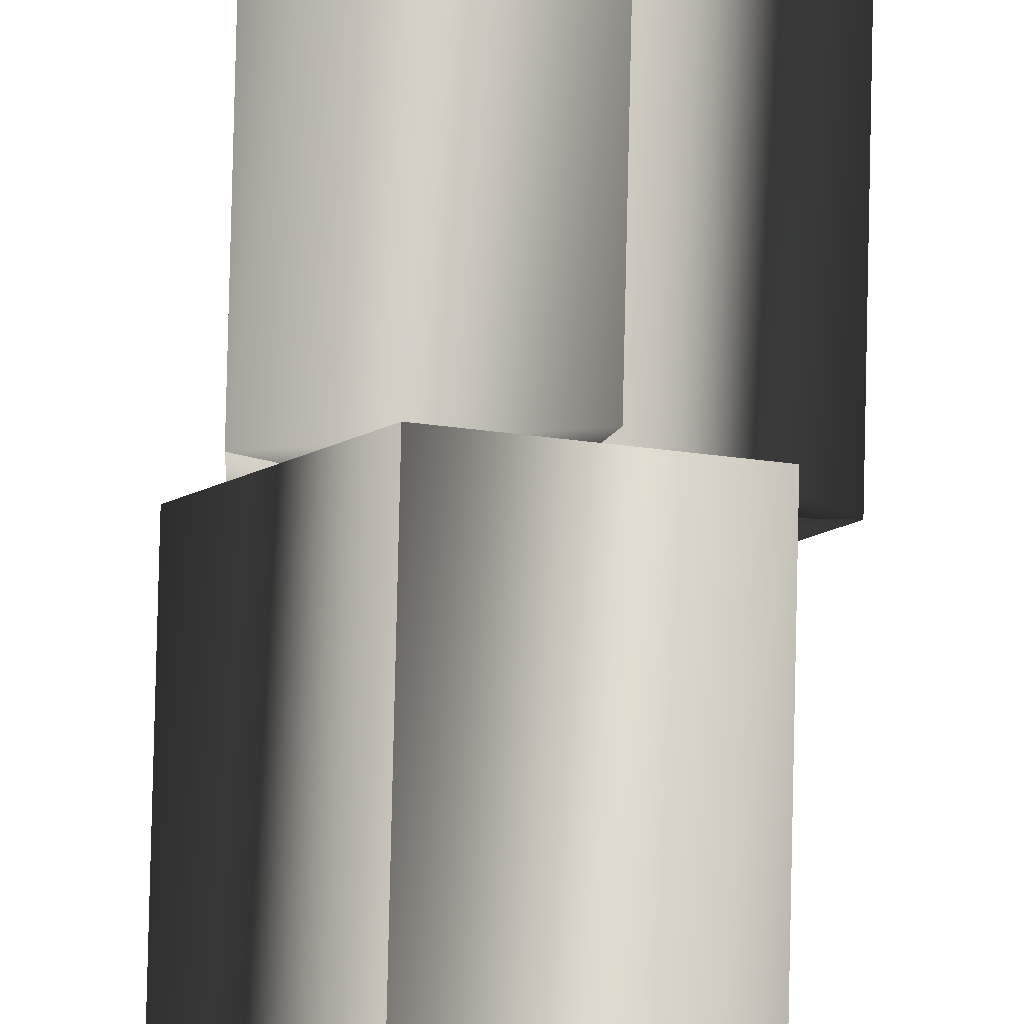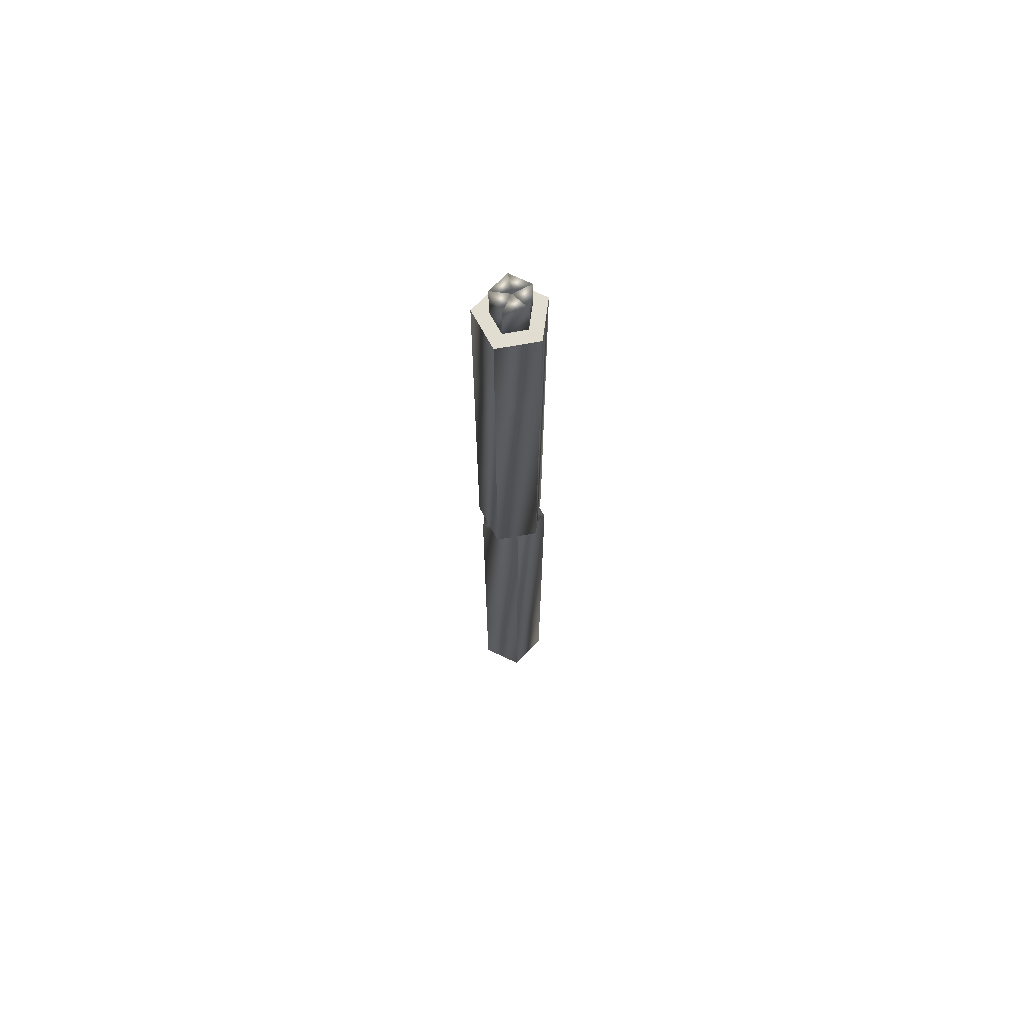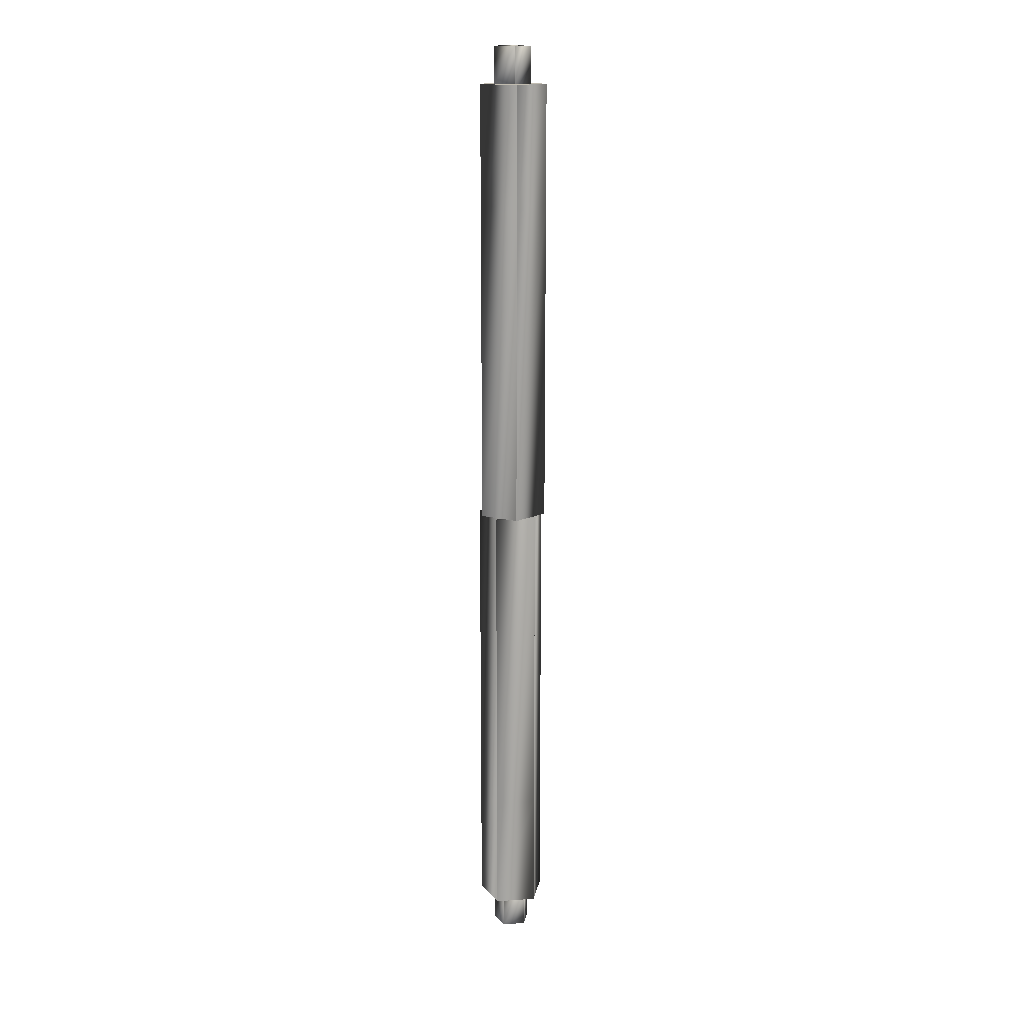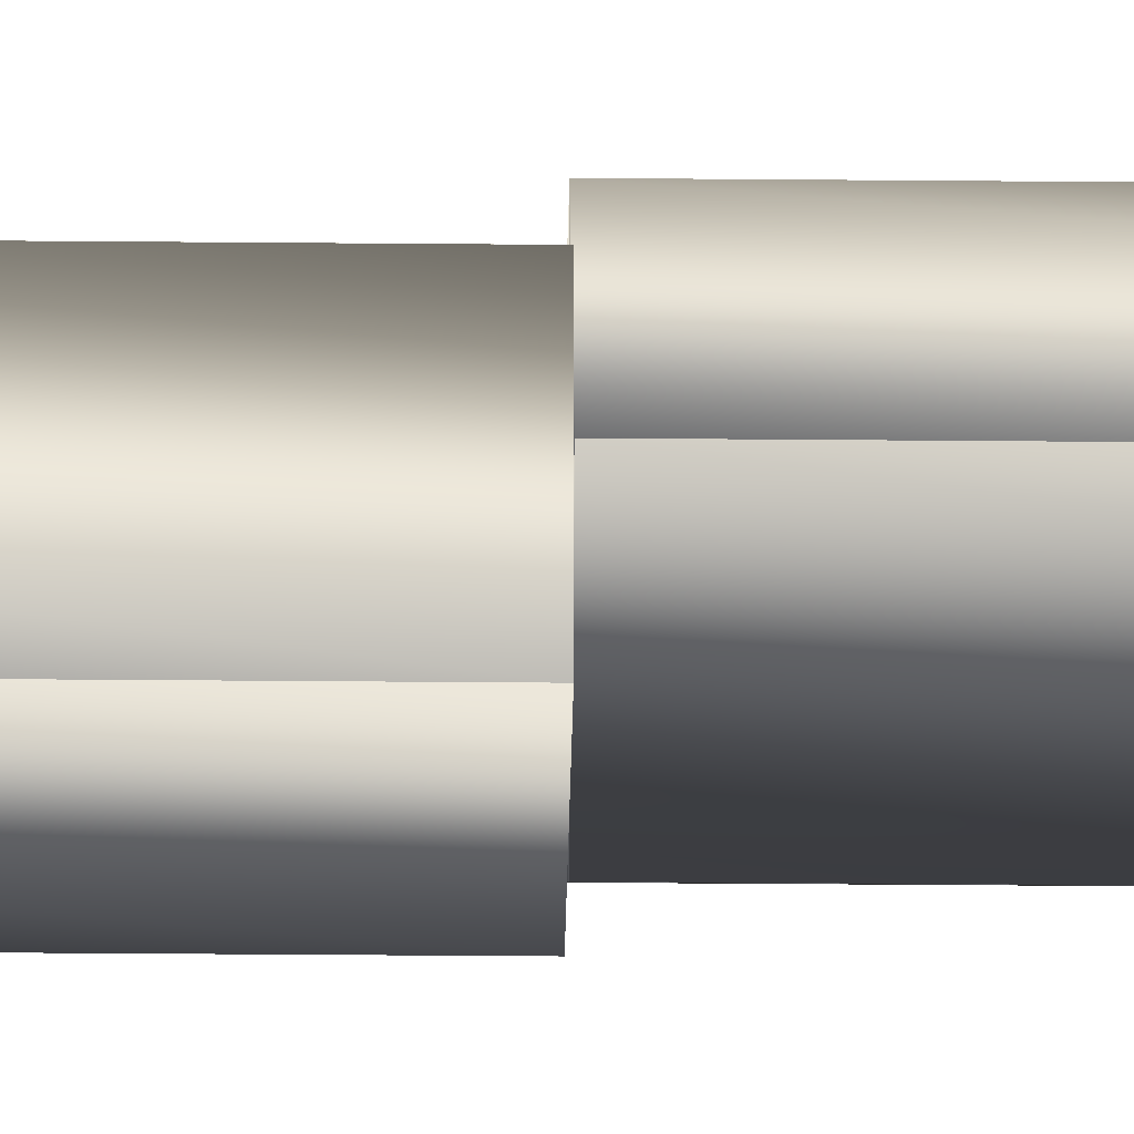
<metadata>
{"format":"obj","ext":"obj","renderer":"f3d","projection":"perspective","resolution":1024,"background":"white","views":[{"elev":75.0,"azim":-178.7,"up":"+Z"},{"elev":68.4,"azim":-28.3,"up":"+Y"},{"elev":15.9,"azim":10.3,"up":"+Y"},{"elev":-19.0,"azim":-91.2,"up":"+Z"}]}
</metadata>
<code>
v 0 48.65 0
v 0.657 48.65 2.023
v 2.127 48.65 0
v 0 48.65 0
v -1.721 48.65 1.25
v 0.657 48.65 2.023
v 0 48.65 0
v -1.721 48.65 -1.25
v -1.721 48.65 1.25
v 0 48.65 0
v 0.657 48.65 -2.023
v -1.721 48.65 -1.25
v 0 48.65 0
v 2.127 48.65 0
v 0.657 48.65 -2.023
v 0 52.65 0
v 0.657 52.65 2.023
v 2.127 52.65 0
v 0 52.65 0
v -1.721 52.65 1.25
v 0.657 52.65 2.023
v 0 52.65 0
v -1.721 52.65 -1.25
v -1.721 52.65 1.25
v 0 52.65 4e-06
v 0.657 52.65 -2.023
v -1.721 52.65 -1.25
v 0 52.65 0
v 2.127 52.65 0
v 0.657 52.65 -2.023
v 0 48.65 0
v 1.183 48.65 3.641
v 3.828 48.65 0
v 0 48.65 0
v -3.097 48.65 2.25
v 1.183 48.65 3.641
v 0 48.65 0
v -3.097 48.65 -2.25
v -3.097 48.65 2.25
v 0 48.65 0
v 1.183 48.65 -3.641
v -3.097 48.65 -2.25
v 0 48.65 0
v 3.828 48.65 0
v 1.183 48.65 -3.641
v 0 35.6 0
v 1.183 35.6 -3.641
v -3.097 35.6 -2.25
v 0 35.6 0
v -3.097 35.6 -2.25
v -3.097 35.6 2.25
v 0 35.6 0
v 1.183 35.6 3.641
v -3.097 35.6 2.25
v 0 35.6 0
v 1.183 35.6 3.641
v 3.828 35.6 0
v 0 35.6 0
v 1.183 35.6 -3.641
v 3.828 35.6 0
v 0 48.65 0
v 1.183 48.65 -3.641
v -3.097 48.65 -2.25
v 0 48.65 0
v -3.097 48.65 -2.25
v -3.097 48.65 2.25
v 0 48.65 0
v -3.097 48.65 2.25
v 1.183 48.65 3.641
v 0 48.65 0
v 1.183 48.65 3.641
v 3.828 48.65 0
v 0 48.65 0
v 3.828 48.65 0
v 1.183 48.65 -3.641
v 0 -2e-06 3.9e-05
v -3.097 -2e-06 -2.25
v 1.183 -2e-06 -3.641
v 0 2e-06 0
v -3.097 2e-06 2.25
v -3.097 2e-06 -2.25
v 0 2e-06 -3.9e-05
v 1.183 2e-06 3.641
v -3.097 2e-06 2.25
v 0 2e-06 0
v 3.828 2e-06 0
v 1.183 2e-06 3.641
v 0 2e-06 0
v 1.183 2e-06 -3.641
v 3.828 2e-06 0
v 0 -48.65 0
v -0.657 -48.65 2.023
v -2.127 -48.65 0
v 0 -48.65 0
v 1.721 -48.65 1.25
v -0.657 -48.65 2.023
v 0 -48.65 0
v 1.721 -48.65 -1.25
v 1.721 -48.65 1.25
v 0 -48.65 0
v -0.657 -48.65 -2.023
v 1.721 -48.65 -1.25
v 0 -48.65 0
v -2.127 -48.65 0
v -0.657 -48.65 -2.023
v 0 -52.65 0
v -0.657 -52.65 2.023
v -2.127 -52.65 0
v 0 -52.65 0
v 1.721 -52.65 1.25
v -0.657 -52.65 2.023
v 0 -52.65 0
v 1.721 -52.65 -1.25
v 1.721 -52.65 1.25
v 0 -52.65 4e-06
v -0.657 -52.65 -2.023
v 1.721 -52.65 -1.25
v 0 -52.65 0
v -2.127 -52.65 0
v -0.657 -52.65 -2.023
v 0 -48.65 0
v -1.183 -48.65 3.641
v -3.828 -48.65 0
v 0 -48.65 0
v 3.097 -48.65 2.25
v -1.183 -48.65 3.641
v 0 -48.65 0
v 3.097 -48.65 -2.25
v 3.097 -48.65 2.25
v 0 -48.65 0
v -1.183 -48.65 -3.641
v 3.097 -48.65 -2.25
v 0 -48.65 0
v -3.828 -48.65 0
v -1.183 -48.65 -3.641
v 0 -35.6 0
v -1.183 -35.6 -3.641
v 3.097 -35.6 -2.25
v 0 -35.6 0
v 3.097 -35.6 -2.25
v 3.097 -35.6 2.25
v 0 -35.6 0
v -1.183 -35.6 3.641
v 3.097 -35.6 2.25
v 0 -35.6 0
v -1.183 -35.6 3.641
v -3.828 -35.6 0
v 0 -35.6 0
v -1.183 -35.6 -3.641
v -3.828 -35.6 0
v 0 -48.65 0
v -1.183 -48.65 -3.641
v 3.097 -48.65 -2.25
v 0 -48.65 0
v 3.097 -48.65 -2.25
v 3.097 -48.65 2.25
v 0 -48.65 0
v 3.097 -48.65 2.25
v -1.183 -48.65 3.641
v 0 -48.65 0
v -1.183 -48.65 3.641
v -3.828 -48.65 0
v 0 -48.65 0
v -3.828 -48.65 0
v -1.183 -48.65 -3.641
v 0 2e-06 3.9e-05
v 3.097 2e-06 -2.25
v -1.183 2e-06 -3.641
v 0 -2e-06 0
v 3.097 -2e-06 2.25
v 3.097 -2e-06 -2.25
v 0 -2e-06 -3.9e-05
v -1.183 -2e-06 3.641
v 3.097 -2e-06 2.25
v 0 -2e-06 0
v -3.828 -2e-06 0
v -1.183 -2e-06 3.641
v 0 -2e-06 0
v -1.183 -2e-06 -3.641
v -3.828 -2e-06 0
g mmGroup0
f 16 17 18
f 19 20 21
f 22 23 24
f 25 26 27
f 28 29 30
f 1 3 2
f 4 6 5
f 7 9 8
f 10 12 11
f 13 15 14
f 31 32 33
f 34 35 36
f 37 38 39
f 40 41 42
f 43 44 45
f 76 77 78
f 79 80 81
f 82 83 84
f 85 86 87
f 88 89 90
f 106 107 108
f 109 110 111
f 112 113 114
f 115 116 117
f 118 119 120
f 91 93 92
f 94 96 95
f 97 99 98
f 100 102 101
f 103 105 104
f 121 122 123
f 124 125 126
f 127 128 129
f 130 131 132
f 133 134 135
f 166 167 168
f 169 170 171
f 172 173 174
f 175 176 177
f 178 179 180
f 1 2 17
f 1 17 16
f 2 3 18
f 2 18 17
f 3 1 16
f 3 16 18
f 4 5 20
f 4 20 19
f 5 6 21
f 5 21 20
f 6 4 19
f 6 19 21
f 7 8 23
f 7 23 22
f 8 9 24
f 8 24 23
f 9 7 22
f 9 22 24
f 10 11 26
f 10 26 25
f 11 12 27
f 11 27 26
f 12 10 25
f 12 25 27
f 13 14 29
f 13 29 28
f 14 15 30
f 14 30 29
f 15 13 28
f 15 28 30
f 46 47 62
f 46 62 61
f 47 48 63
f 47 63 62
f 48 46 61
f 48 61 63
f 49 50 65
f 49 65 64
f 50 51 66
f 50 66 65
f 51 49 64
f 51 64 66
f 52 54 68
f 52 68 67
f 54 53 69
f 54 69 68
f 53 52 67
f 53 67 69
f 55 56 71
f 55 71 70
f 56 57 72
f 56 72 71
f 57 55 70
f 57 70 72
f 58 60 74
f 58 74 73
f 60 59 75
f 60 75 74
f 59 58 73
f 59 73 75
f 46 48 77
f 46 77 76
f 48 47 78
f 48 78 77
f 47 46 76
f 47 76 78
f 49 51 80
f 49 80 79
f 51 50 81
f 51 81 80
f 50 49 79
f 50 79 81
f 52 53 83
f 52 83 82
f 53 54 84
f 53 84 83
f 54 52 82
f 54 82 84
f 55 57 86
f 55 86 85
f 57 56 87
f 57 87 86
f 56 55 85
f 56 85 87
f 58 59 89
f 58 89 88
f 59 60 90
f 59 90 89
f 60 58 88
f 60 88 90
f 91 92 107
f 91 107 106
f 92 93 108
f 92 108 107
f 93 91 106
f 93 106 108
f 94 95 110
f 94 110 109
f 95 96 111
f 95 111 110
f 96 94 109
f 96 109 111
f 97 98 113
f 97 113 112
f 98 99 114
f 98 114 113
f 99 97 112
f 99 112 114
f 100 101 116
f 100 116 115
f 101 102 117
f 101 117 116
f 102 100 115
f 102 115 117
f 103 104 119
f 103 119 118
f 104 105 120
f 104 120 119
f 105 103 118
f 105 118 120
f 136 137 152
f 136 152 151
f 137 138 153
f 137 153 152
f 138 136 151
f 138 151 153
f 139 140 155
f 139 155 154
f 140 141 156
f 140 156 155
f 141 139 154
f 141 154 156
f 142 144 158
f 142 158 157
f 144 143 159
f 144 159 158
f 143 142 157
f 143 157 159
f 145 146 161
f 145 161 160
f 146 147 162
f 146 162 161
f 147 145 160
f 147 160 162
f 148 150 164
f 148 164 163
f 150 149 165
f 150 165 164
f 149 148 163
f 149 163 165
f 136 138 167
f 136 167 166
f 138 137 168
f 138 168 167
f 137 136 166
f 137 166 168
f 139 141 170
f 139 170 169
f 141 140 171
f 141 171 170
f 140 139 169
f 140 169 171
f 142 143 173
f 142 173 172
f 143 144 174
f 143 174 173
f 144 142 172
f 144 172 174
f 145 147 176
f 145 176 175
f 147 146 177
f 147 177 176
f 146 145 175
f 146 175 177
f 148 149 179
f 148 179 178
f 149 150 180
f 149 180 179
f 150 148 178
f 150 178 180

</code>
